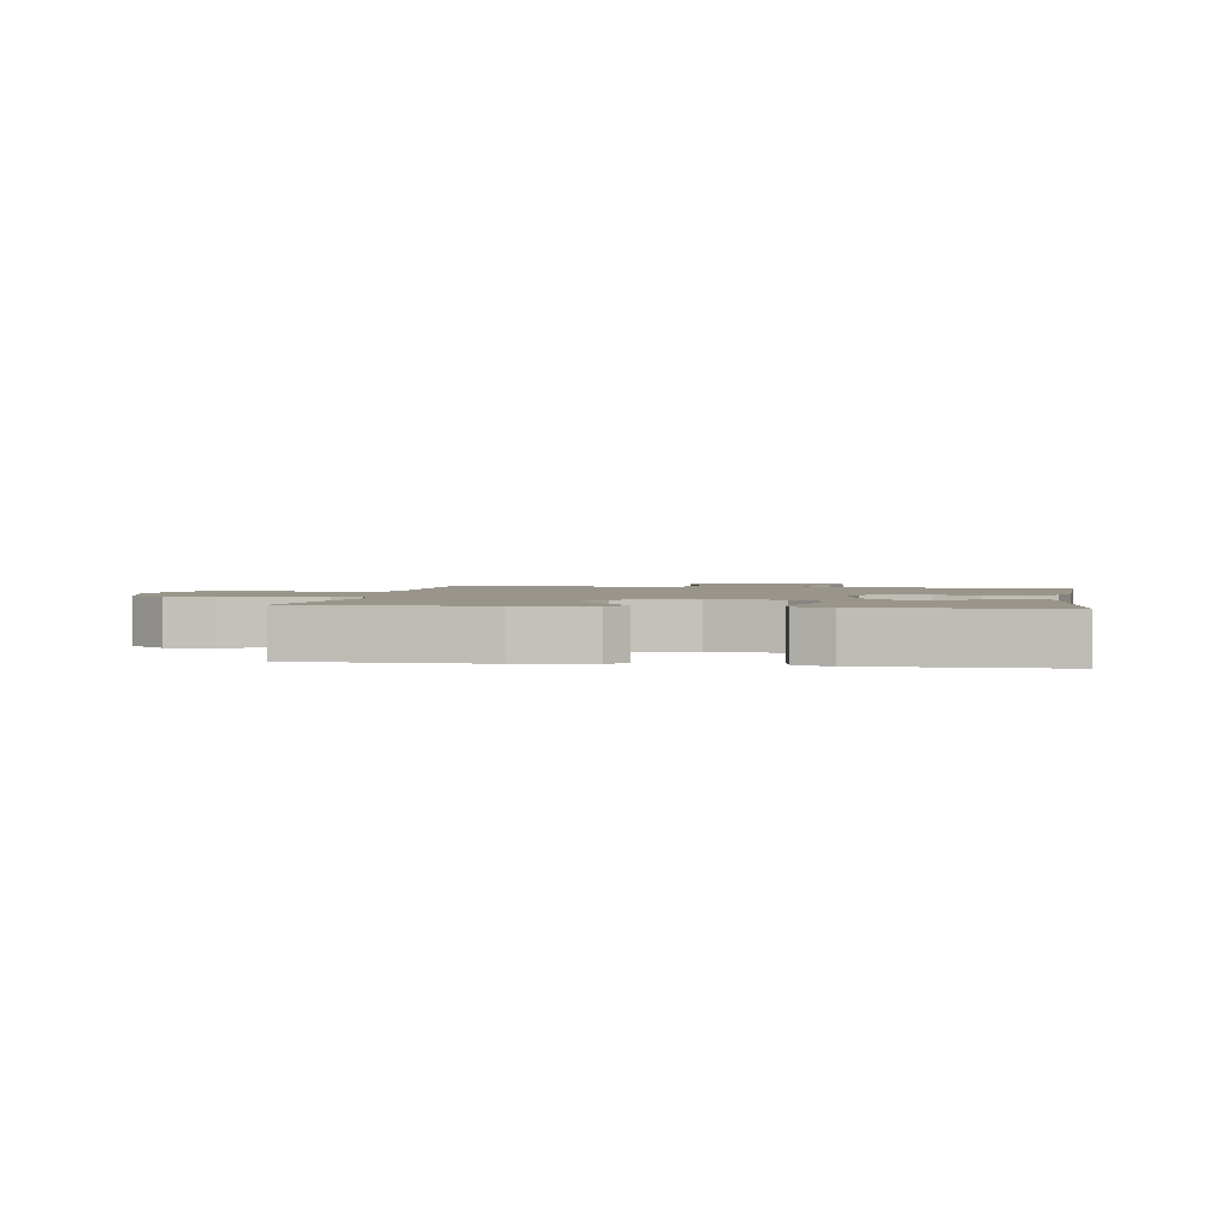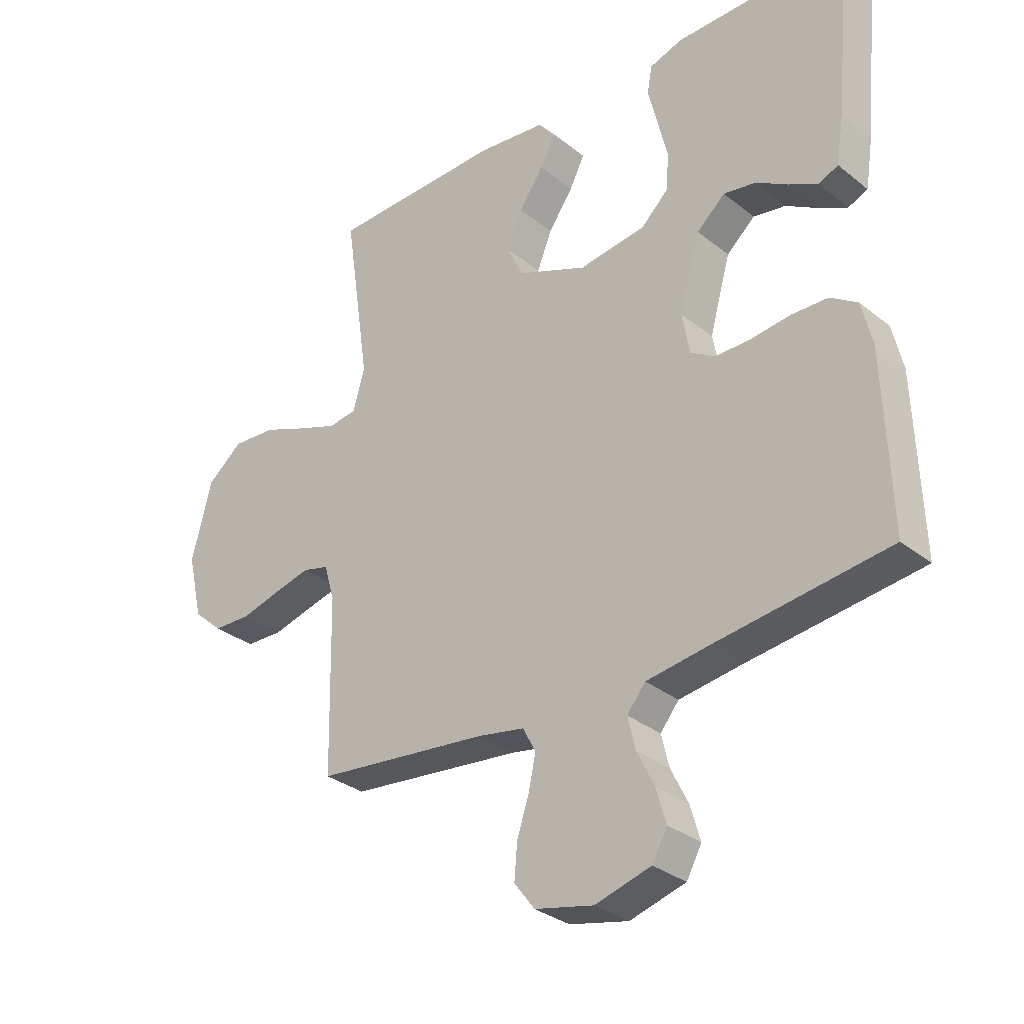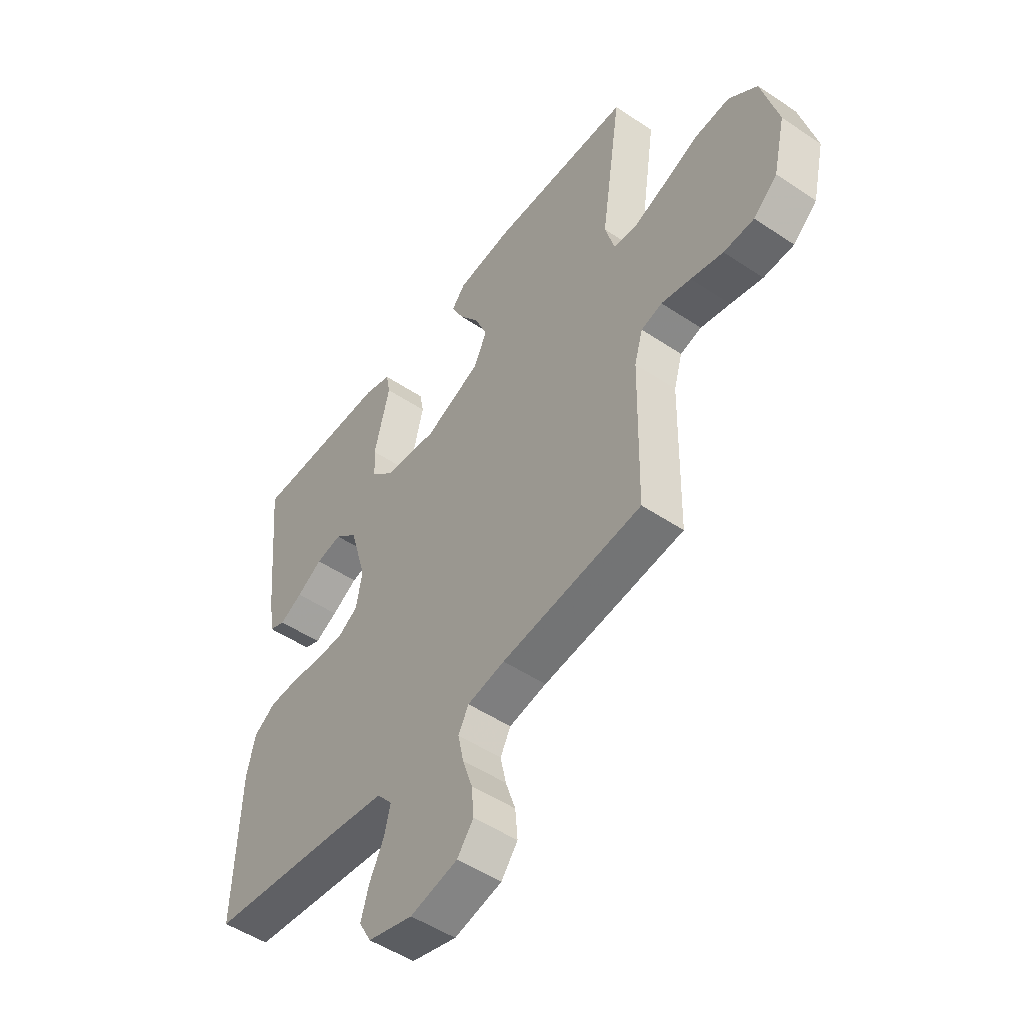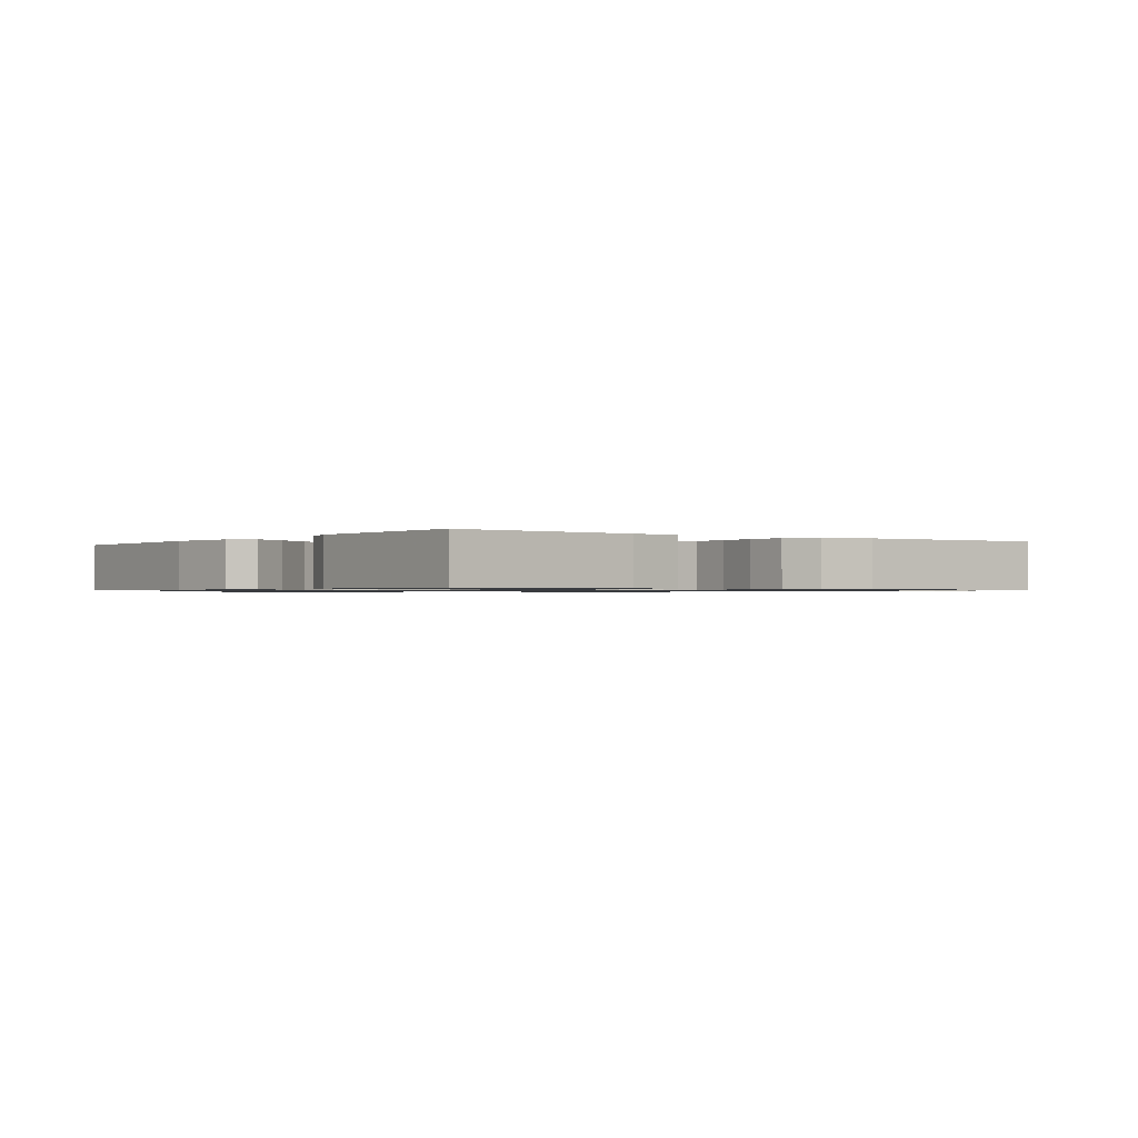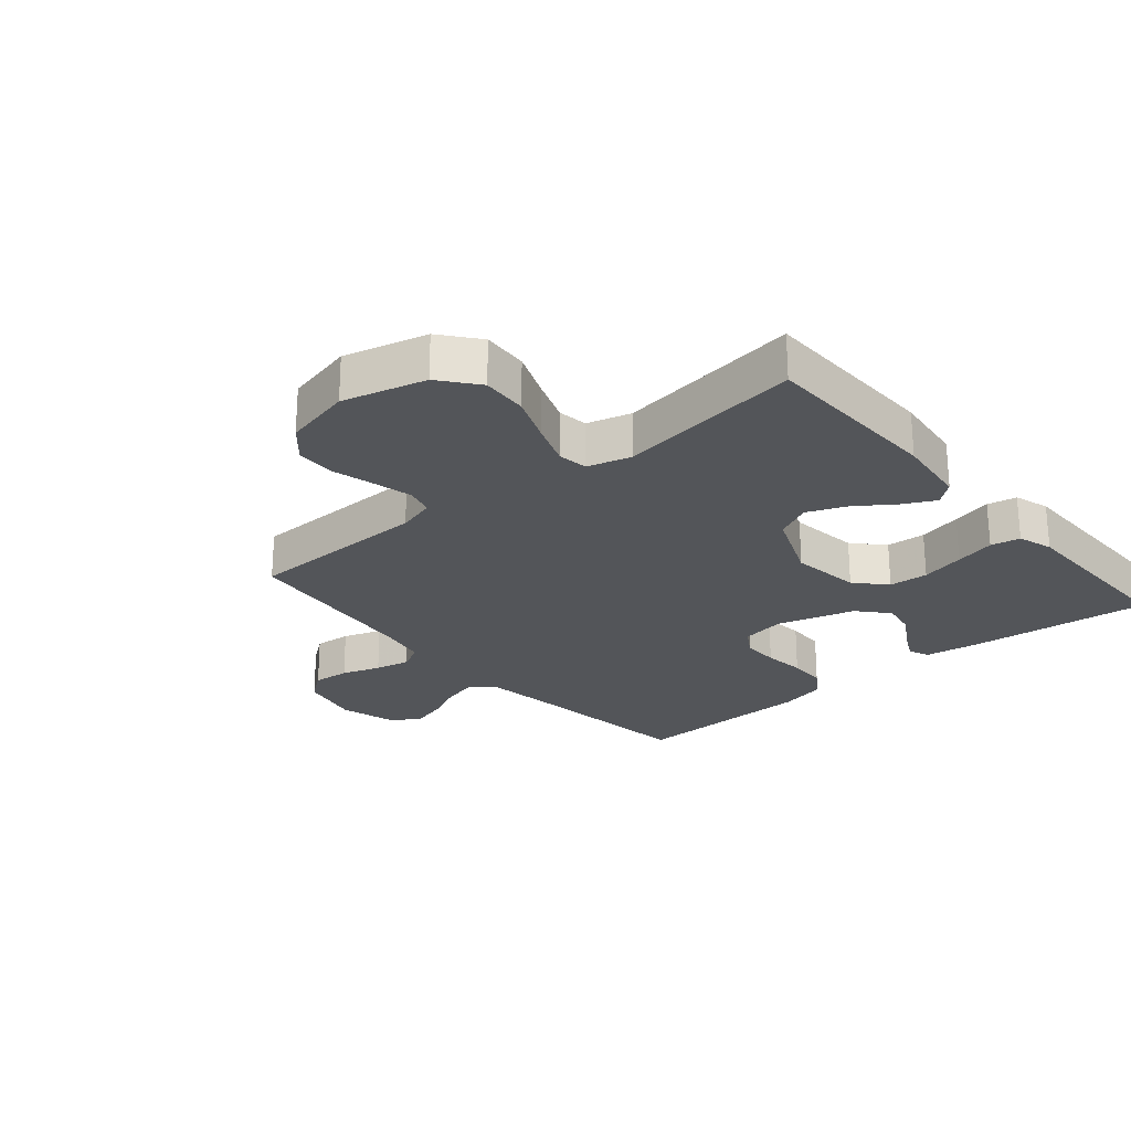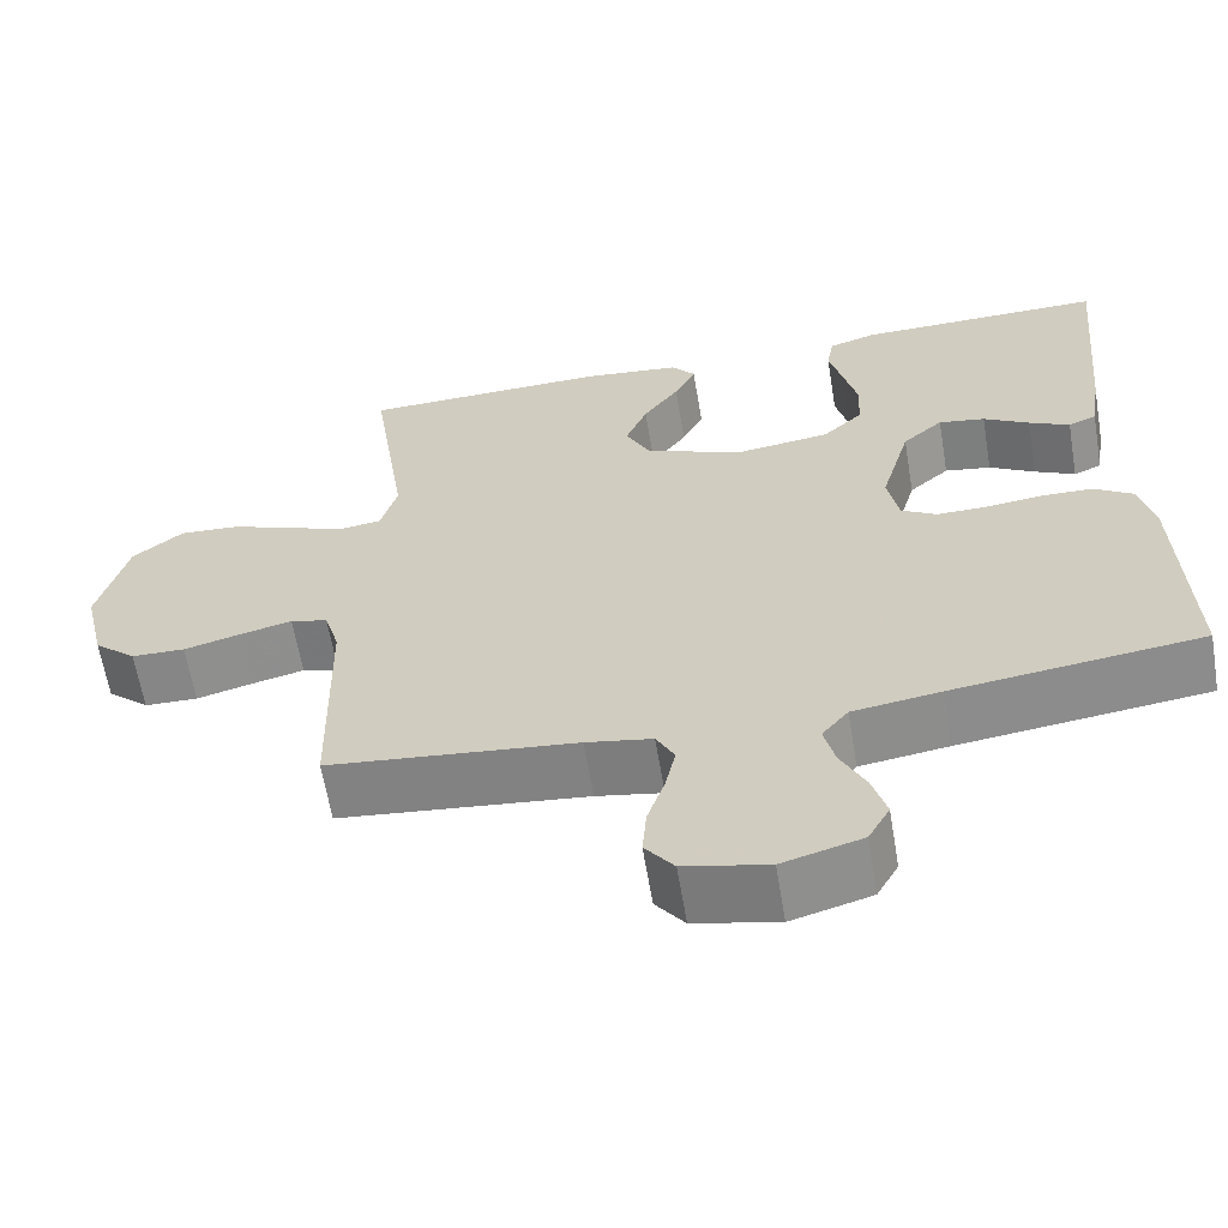
<metadata>
{"format":"obj","ext":"obj","renderer":"f3d","projection":"perspective","resolution":1024,"background":"white","views":[{"elev":2.0,"azim":9.1,"up":"+Y"},{"elev":-31.5,"azim":41.8,"up":"+Z"},{"elev":-50.5,"azim":-126.3,"up":"+Z"},{"elev":-0.8,"azim":53.9,"up":"+Y"},{"elev":-24.2,"azim":-49.7,"up":"+Y"},{"elev":-62.7,"azim":9.5,"up":"+Z"}]}
</metadata>
<code>
v -0.5 0.07 -0.5
v -0.506 0.07 -0.2
v -0.524 0.07 -0.138
v -0.569 0.07 -0.126
v -0.632 0.07 -0.141
v -0.701 0.07 -0.159
v -0.766 0.07 -0.157
v -0.817 0.07 -0.112
v -0.843 0.07 0
v -0.808 0.07 0.135
v -0.747 0.07 0.184
v -0.672 0.07 0.179
v -0.595 0.07 0.148
v -0.525 0.07 0.122
v -0.476 0.07 0.129
v -0.456 0.07 0.2
v -0.5 0.07 0.5
v -0.2 0.07 0.506
v -0.082 0.07 0.492
v -0.053 0.07 0.457
v -0.079 0.07 0.405
v -0.122 0.07 0.344
v -0.148 0.07 0.28
v -0.119 0.07 0.221
v 0 0.07 0.172
v 0.115 0.07 0.187
v 0.163 0.07 0.232
v 0.167 0.07 0.296
v 0.15 0.07 0.367
v 0.134 0.07 0.432
v 0.143 0.07 0.48
v 0.2 0.07 0.498
v 0.5 0.07 0.5
v 0.471 0.07 0.2
v 0.458 0.07 0.116
v 0.424 0.07 0.102
v 0.375 0.07 0.127
v 0.32 0.07 0.16
v 0.264 0.07 0.17
v 0.215 0.07 0.127
v 0.179 0.07 0
v 0.192 0.07 -0.072
v 0.234 0.07 -0.098
v 0.295 0.07 -0.098
v 0.363 0.07 -0.09
v 0.426 0.07 -0.092
v 0.472 0.07 -0.123
v 0.49 0.07 -0.2
v 0.5 0.07 -0.5
v 0.2 0.07 -0.537
v 0.094 0.07 -0.552
v 0.062 0.07 -0.591
v 0.075 0.07 -0.646
v 0.105 0.07 -0.707
v 0.122 0.07 -0.766
v 0.096 0.07 -0.813
v 0 0.07 -0.84
v -0.101 0.07 -0.817
v -0.136 0.07 -0.771
v -0.131 0.07 -0.711
v -0.11 0.07 -0.648
v -0.098 0.07 -0.591
v -0.12 0.07 -0.549
v -0.2 0.07 -0.534
v -0.5 0 -0.5
v -0.506 0 -0.2
v -0.524 0 -0.138
v -0.569 0 -0.126
v -0.632 0 -0.141
v -0.701 0 -0.159
v -0.766 0 -0.157
v -0.817 0 -0.112
v -0.843 0 0
v -0.808 0 0.135
v -0.747 0 0.184
v -0.672 0 0.179
v -0.595 0 0.148
v -0.525 0 0.122
v -0.476 0 0.129
v -0.456 0 0.2
v -0.5 0 0.5
v -0.2 0 0.506
v -0.082 0 0.492
v -0.053 0 0.457
v -0.079 0 0.405
v -0.122 0 0.344
v -0.148 0 0.28
v -0.119 0 0.221
v 0 0 0.172
v 0.115 0 0.187
v 0.163 0 0.232
v 0.167 0 0.296
v 0.15 0 0.367
v 0.134 0 0.432
v 0.143 0 0.48
v 0.2 0 0.498
v 0.5 0 0.5
v 0.471 0 0.2
v 0.458 0 0.116
v 0.424 0 0.102
v 0.375 0 0.127
v 0.32 0 0.16
v 0.264 0 0.17
v 0.215 0 0.127
v 0.179 0 0
v 0.192 0 -0.072
v 0.234 0 -0.098
v 0.295 0 -0.098
v 0.363 0 -0.09
v 0.426 0 -0.092
v 0.472 0 -0.123
v 0.49 0 -0.2
v 0.5 0 -0.5
v 0.2 0 -0.537
v 0.094 0 -0.552
v 0.062 0 -0.591
v 0.075 0 -0.646
v 0.105 0 -0.707
v 0.122 0 -0.766
v 0.096 0 -0.813
v 0 0 -0.84
v -0.101 0 -0.817
v -0.136 0 -0.771
v -0.131 0 -0.711
v -0.11 0 -0.648
v -0.098 0 -0.591
v -0.12 0 -0.549
v -0.2 0 -0.534
f 59 60 61
f 58 59 61
f 57 58 61
f 56 57 61
f 55 56 61
f 54 55 61
f 53 54 61
f 52 53 61 62
f 51 52 62 63
f 48 49 50
f 47 48 50
f 46 47 50
f 45 46 50
f 44 45 50
f 51 63 64
f 50 51 64
f 44 50 64
f 43 44 64
f 36 37 38
f 35 36 38
f 34 35 38
f 33 34 38
f 32 33 38
f 31 32 38
f 30 31 38
f 29 30 38
f 28 29 38 39
f 27 28 39 40
f 20 21 22
f 19 20 22
f 18 19 22
f 17 18 22
f 16 17 22
f 15 16 22 23
f 11 12 13
f 10 11 13
f 9 10 13
f 8 9 13
f 7 8 13
f 6 7 13
f 5 6 13
f 4 5 13 14
f 3 4 14 15
f 64 1 2
f 43 64 2
f 42 43 2
f 26 27 40 41
f 42 2 3
f 41 42 3
f 26 41 3
f 25 26 3
f 3 15 23 24
f 3 24 25
f 125 124 123
f 125 123 122
f 125 122 121
f 125 121 120
f 125 120 119
f 125 119 118
f 125 118 117
f 126 125 117 116
f 127 126 116 115
f 114 113 112
f 114 112 111
f 114 111 110
f 114 110 109
f 114 109 108
f 128 127 115
f 128 115 114
f 128 114 108
f 128 108 107
f 102 101 100
f 102 100 99
f 102 99 98
f 102 98 97
f 102 97 96
f 102 96 95
f 102 95 94
f 102 94 93
f 103 102 93 92
f 104 103 92 91
f 86 85 84
f 86 84 83
f 86 83 82
f 86 82 81
f 86 81 80
f 87 86 80 79
f 77 76 75
f 77 75 74
f 77 74 73
f 77 73 72
f 77 72 71
f 77 71 70
f 77 70 69
f 78 77 69 68
f 79 78 68 67
f 66 65 128
f 66 128 107
f 66 107 106
f 105 104 91 90
f 67 66 106
f 67 106 105
f 67 105 90
f 67 90 89
f 88 87 79 67
f 89 88 67
f 1 65 66 2
f 2 66 67 3
f 3 67 68 4
f 4 68 69 5
f 5 69 70 6
f 6 70 71 7
f 7 71 72 8
f 8 72 73 9
f 9 73 74 10
f 10 74 75 11
f 11 75 76 12
f 12 76 77 13
f 13 77 78 14
f 14 78 79 15
f 15 79 80 16
f 16 80 81 17
f 17 81 82 18
f 18 82 83 19
f 19 83 84 20
f 20 84 85 21
f 21 85 86 22
f 22 86 87 23
f 23 87 88 24
f 24 88 89 25
f 25 89 90 26
f 26 90 91 27
f 27 91 92 28
f 28 92 93 29
f 29 93 94 30
f 30 94 95 31
f 31 95 96 32
f 32 96 97 33
f 33 97 98 34
f 34 98 99 35
f 35 99 100 36
f 36 100 101 37
f 37 101 102 38
f 38 102 103 39
f 39 103 104 40
f 40 104 105 41
f 41 105 106 42
f 42 106 107 43
f 43 107 108 44
f 44 108 109 45
f 45 109 110 46
f 46 110 111 47
f 47 111 112 48
f 48 112 113 49
f 49 113 114 50
f 50 114 115 51
f 51 115 116 52
f 52 116 117 53
f 53 117 118 54
f 54 118 119 55
f 55 119 120 56
f 56 120 121 57
f 57 121 122 58
f 58 122 123 59
f 59 123 124 60
f 60 124 125 61
f 61 125 126 62
f 62 126 127 63
f 63 127 128 64
f 64 128 65 1

</code>
